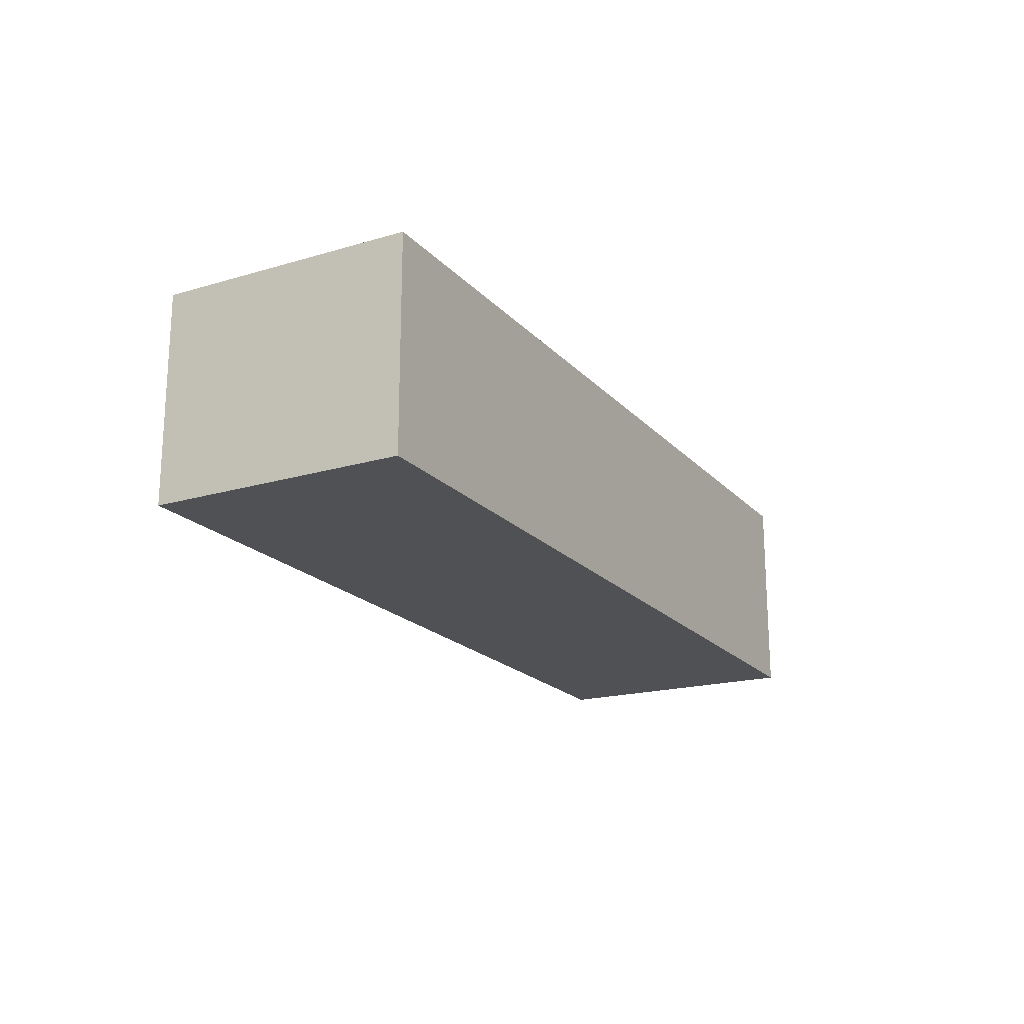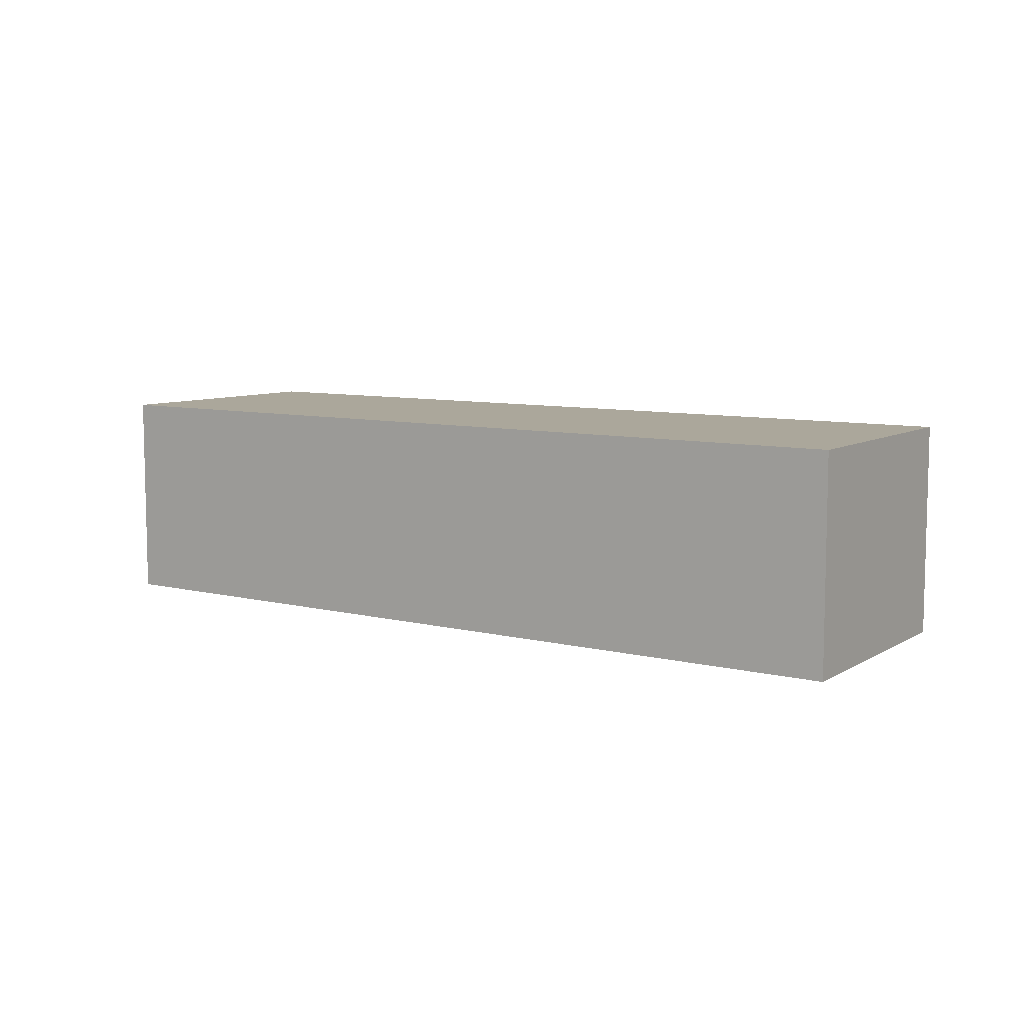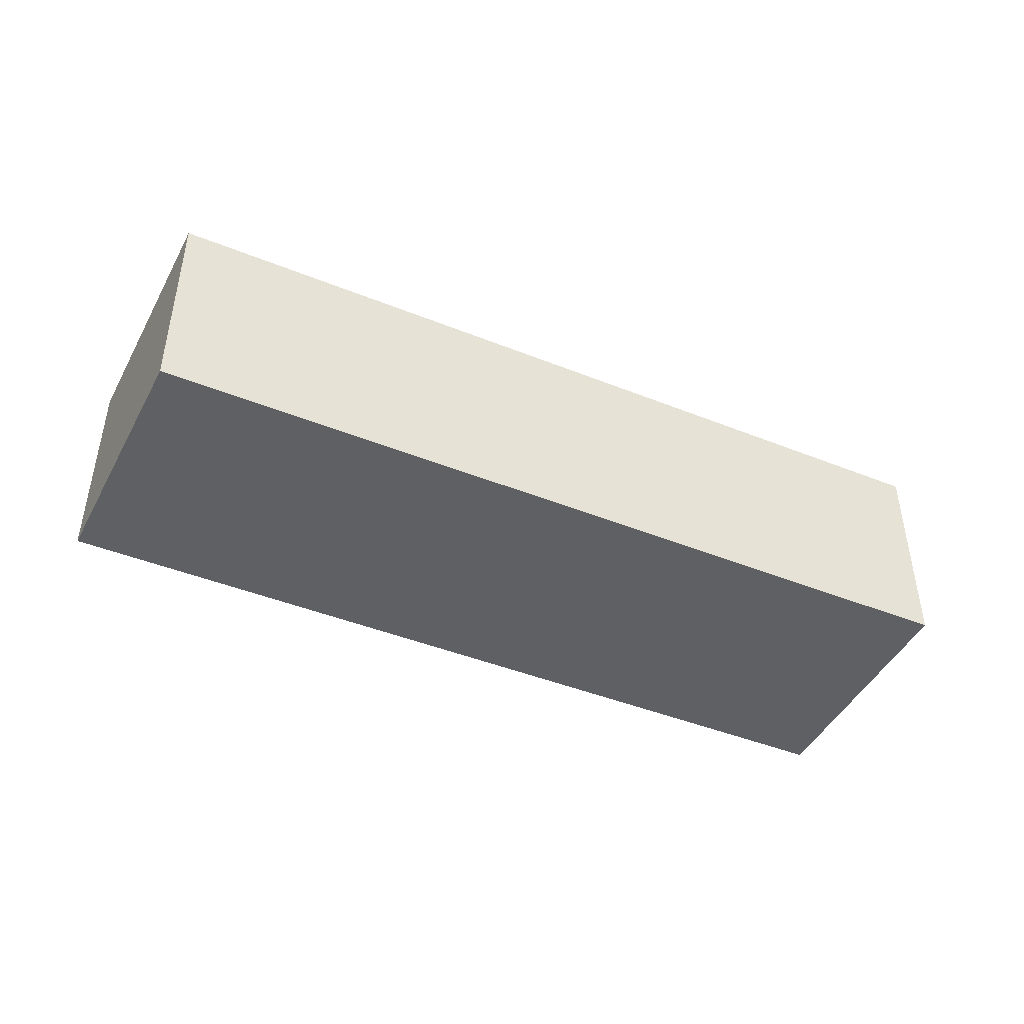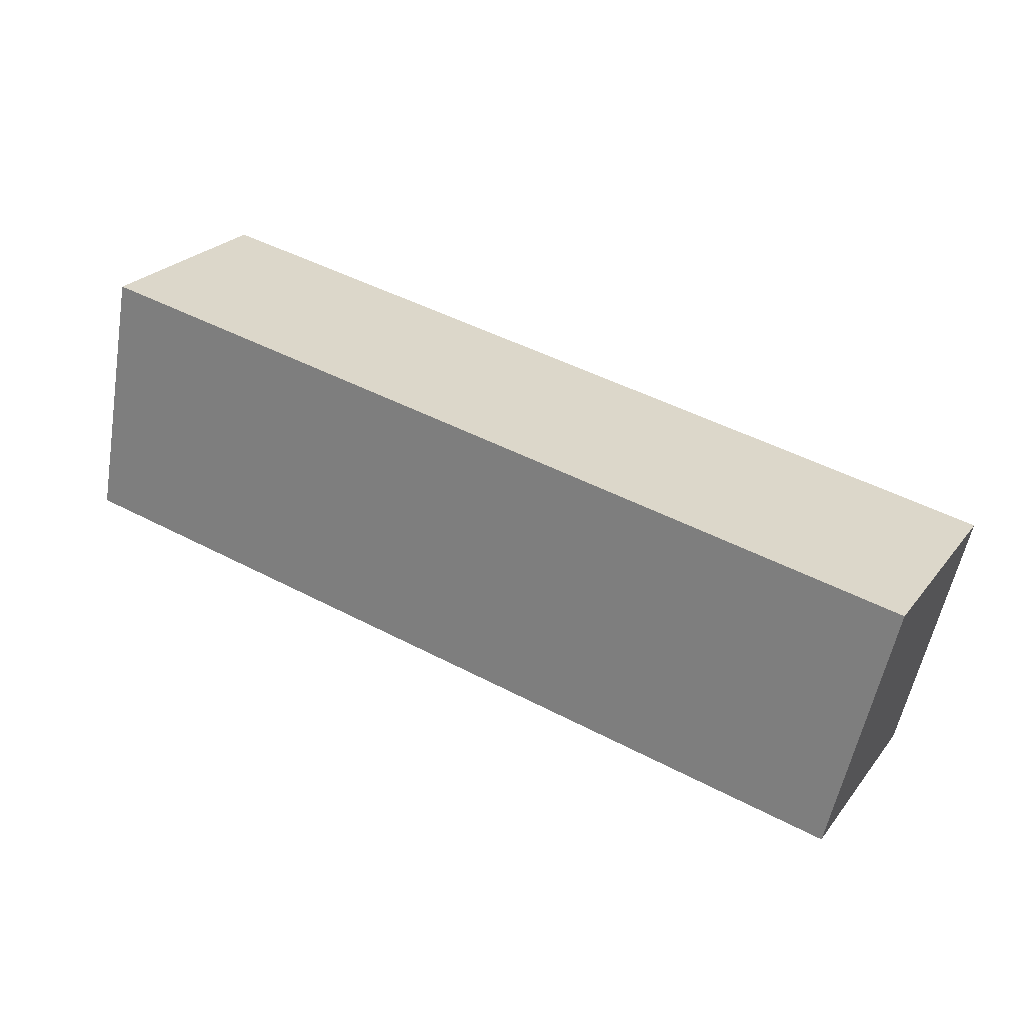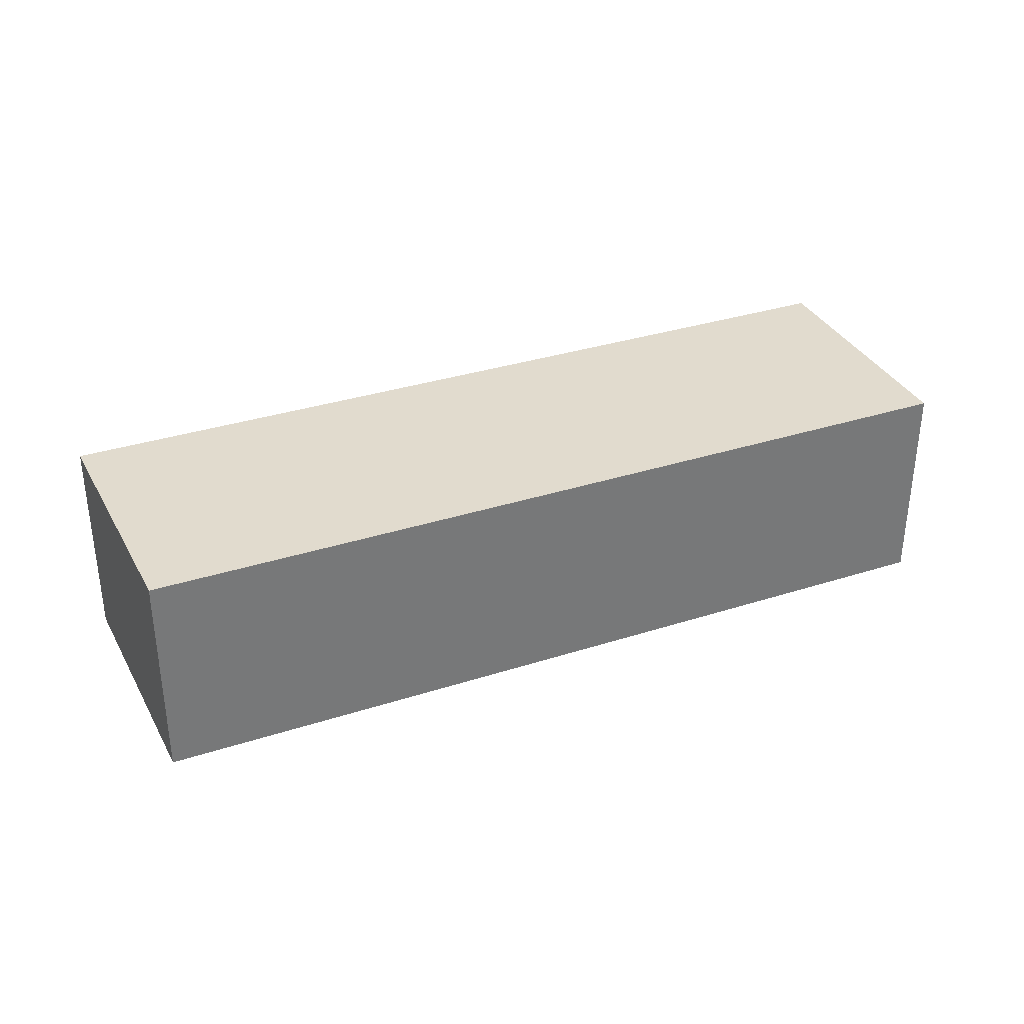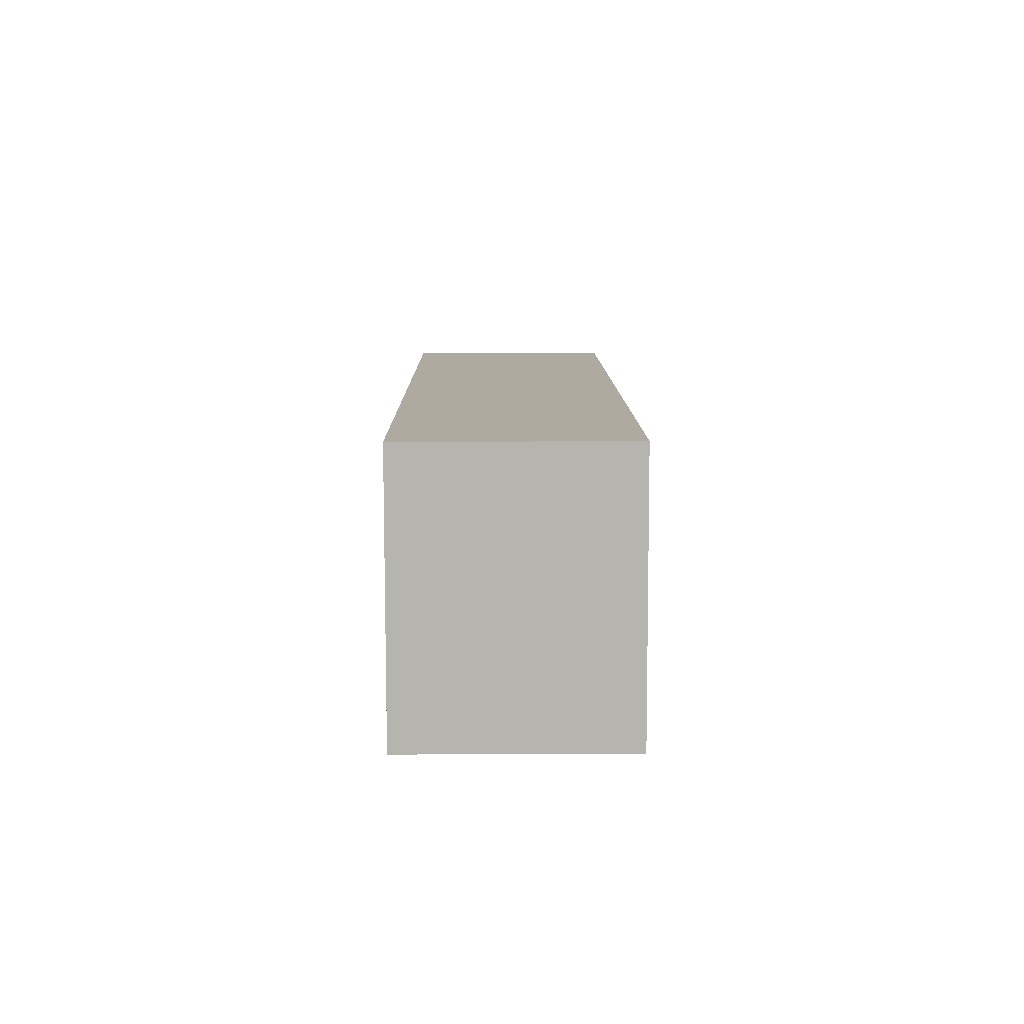
<metadata>
{"format":"obj","ext":"obj","renderer":"f3d","projection":"perspective","resolution":1024,"background":"white","views":[{"elev":-19.5,"azim":-50.0,"up":"+Y"},{"elev":8.1,"azim":45.8,"up":"+Y"},{"elev":-44.2,"azim":166.1,"up":"+Y"},{"elev":24.9,"azim":28.7,"up":"+Z"},{"elev":33.9,"azim":167.7,"up":"+Y"},{"elev":20.6,"azim":-90.5,"up":"+Z"}]}
</metadata>
<code>
v  0.873 3.644 4.34
v  0.678 3.644 3.497
v  0.843 3.644 4.346
v  15.45 3.644 1.467
v  0 3.644 2.231e-16
v  14.44 3.644 -2.883
v  14.44 1.765e-16 -2.883
v  0 0 0
v  0.678 -2.141e-16 3.497
v  0.843 -2.661e-16 4.346
v  15.45 -8.983e-17 1.467
v  0.873 -2.657e-16 4.34
g defaultobject
f 1 2 3
f 2 1 4
f 2 4 5
f 5 4 6
f 7 5 6
f 5 7 8
f 8 2 5
f 2 8 3
f 3 8 9
f 3 9 10
f 10 1 3
f 1 10 4
f 4 10 11
f 11 10 12
f 11 6 4
f 6 11 7
f 9 12 10
f 12 9 11
f 11 9 8
f 11 8 7

</code>
